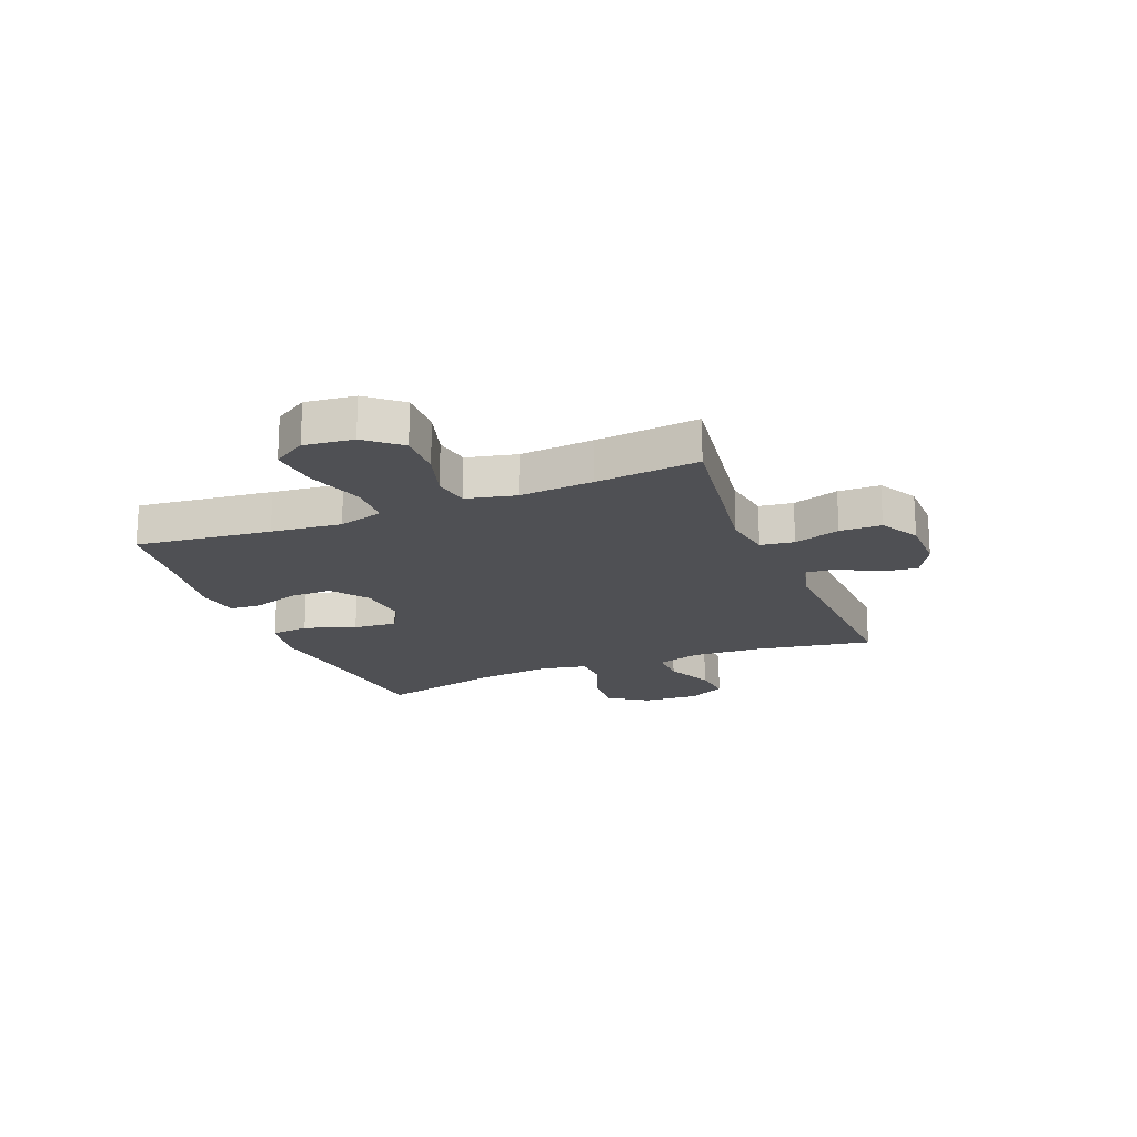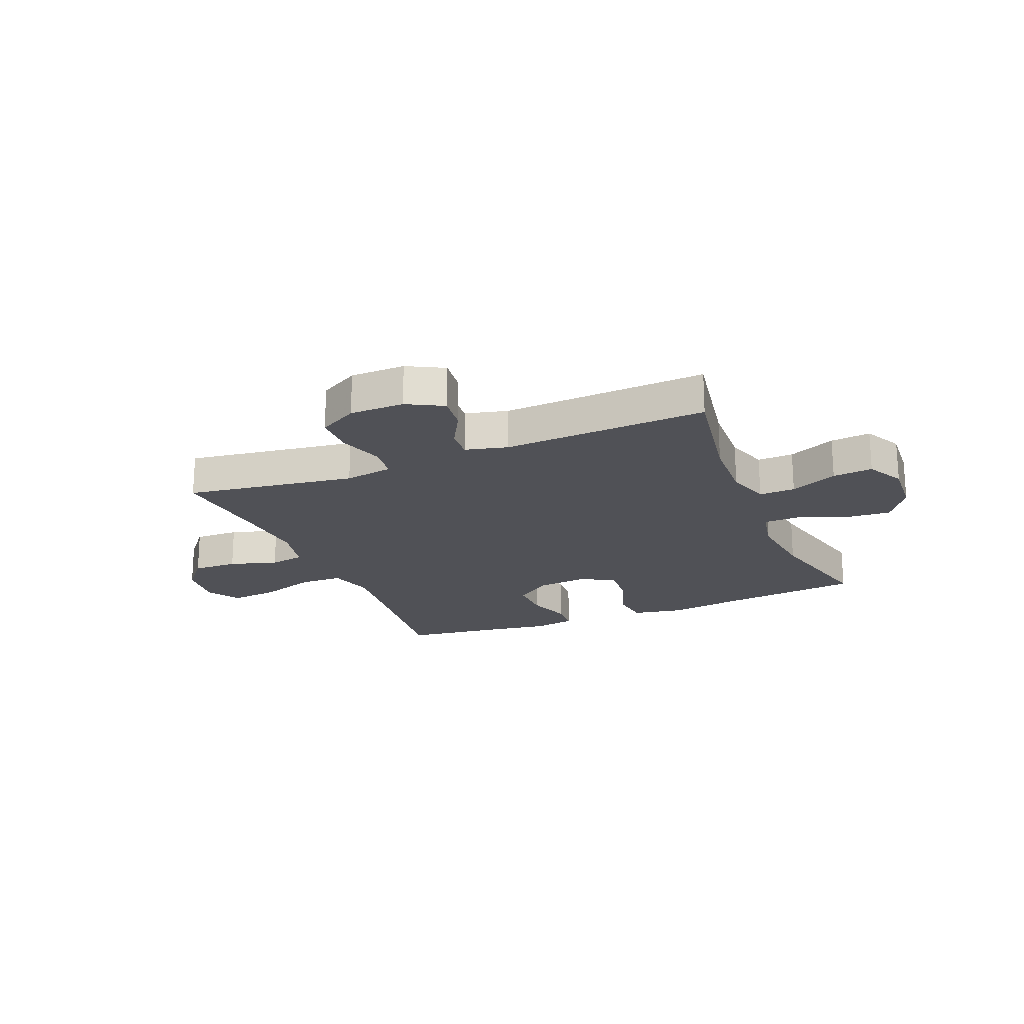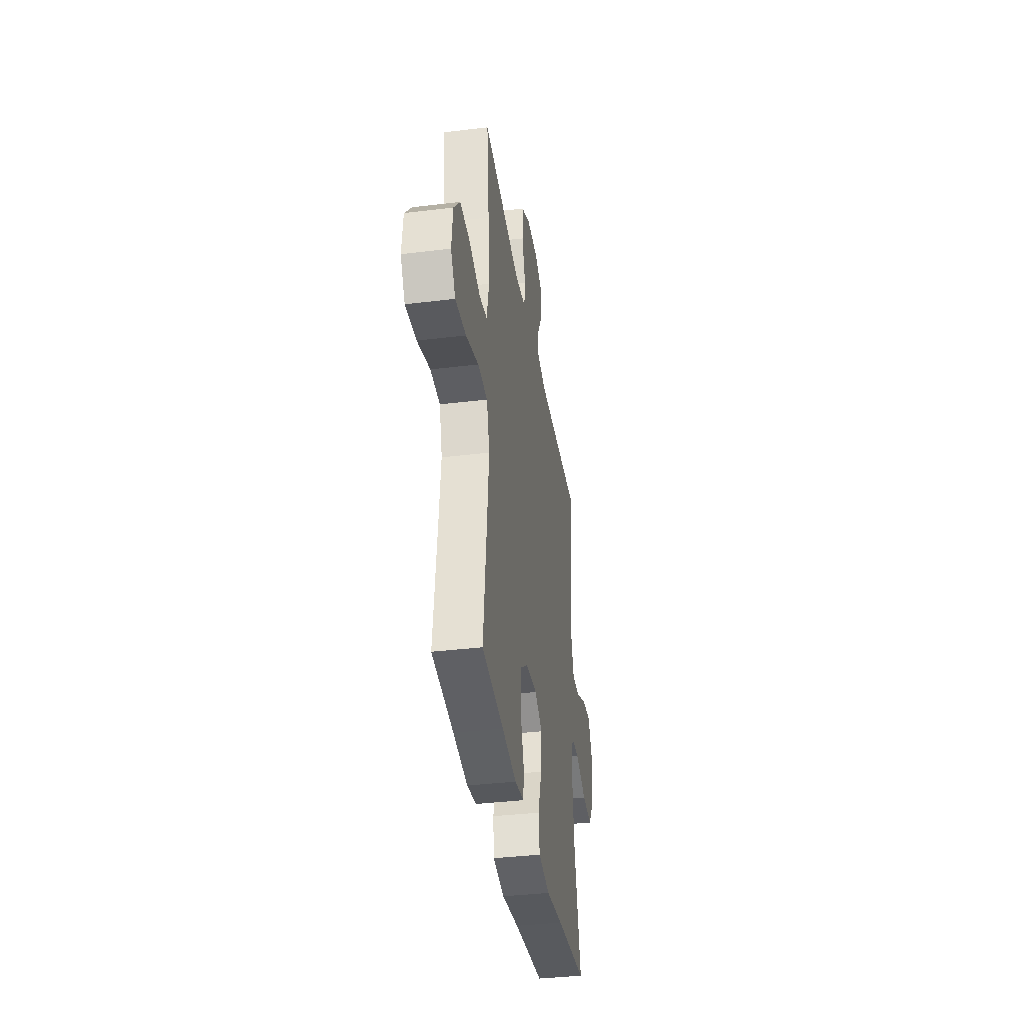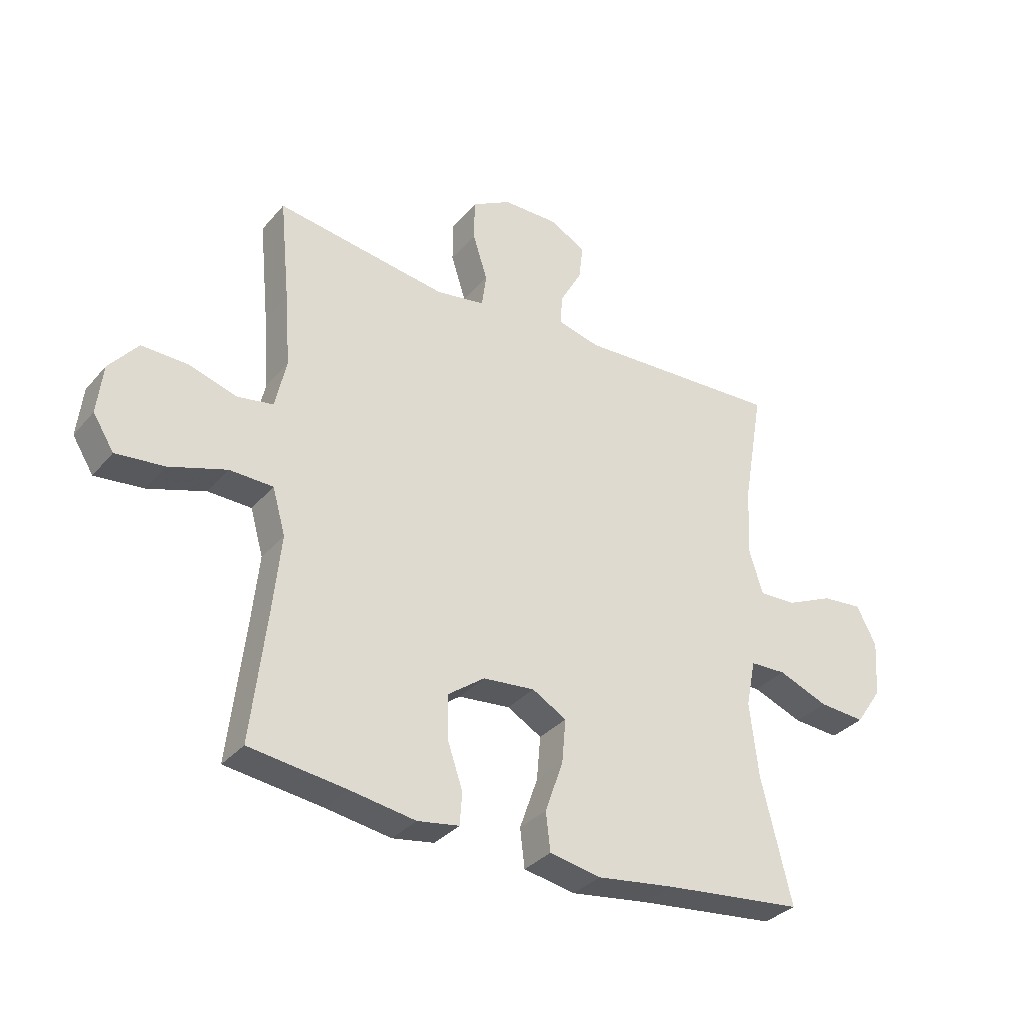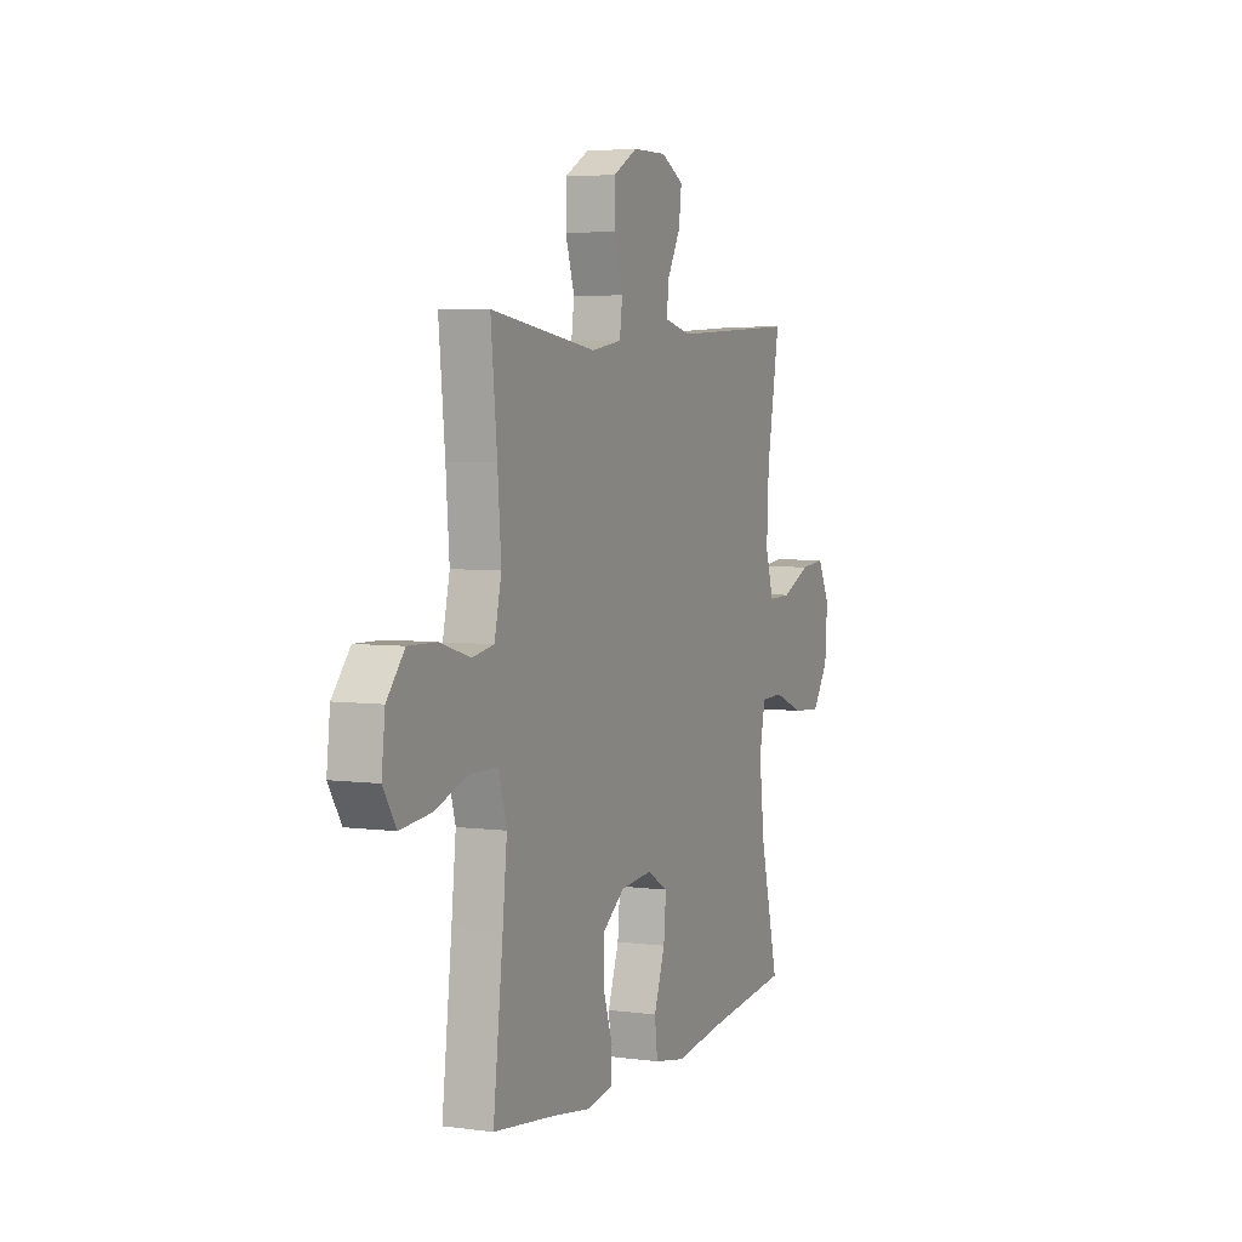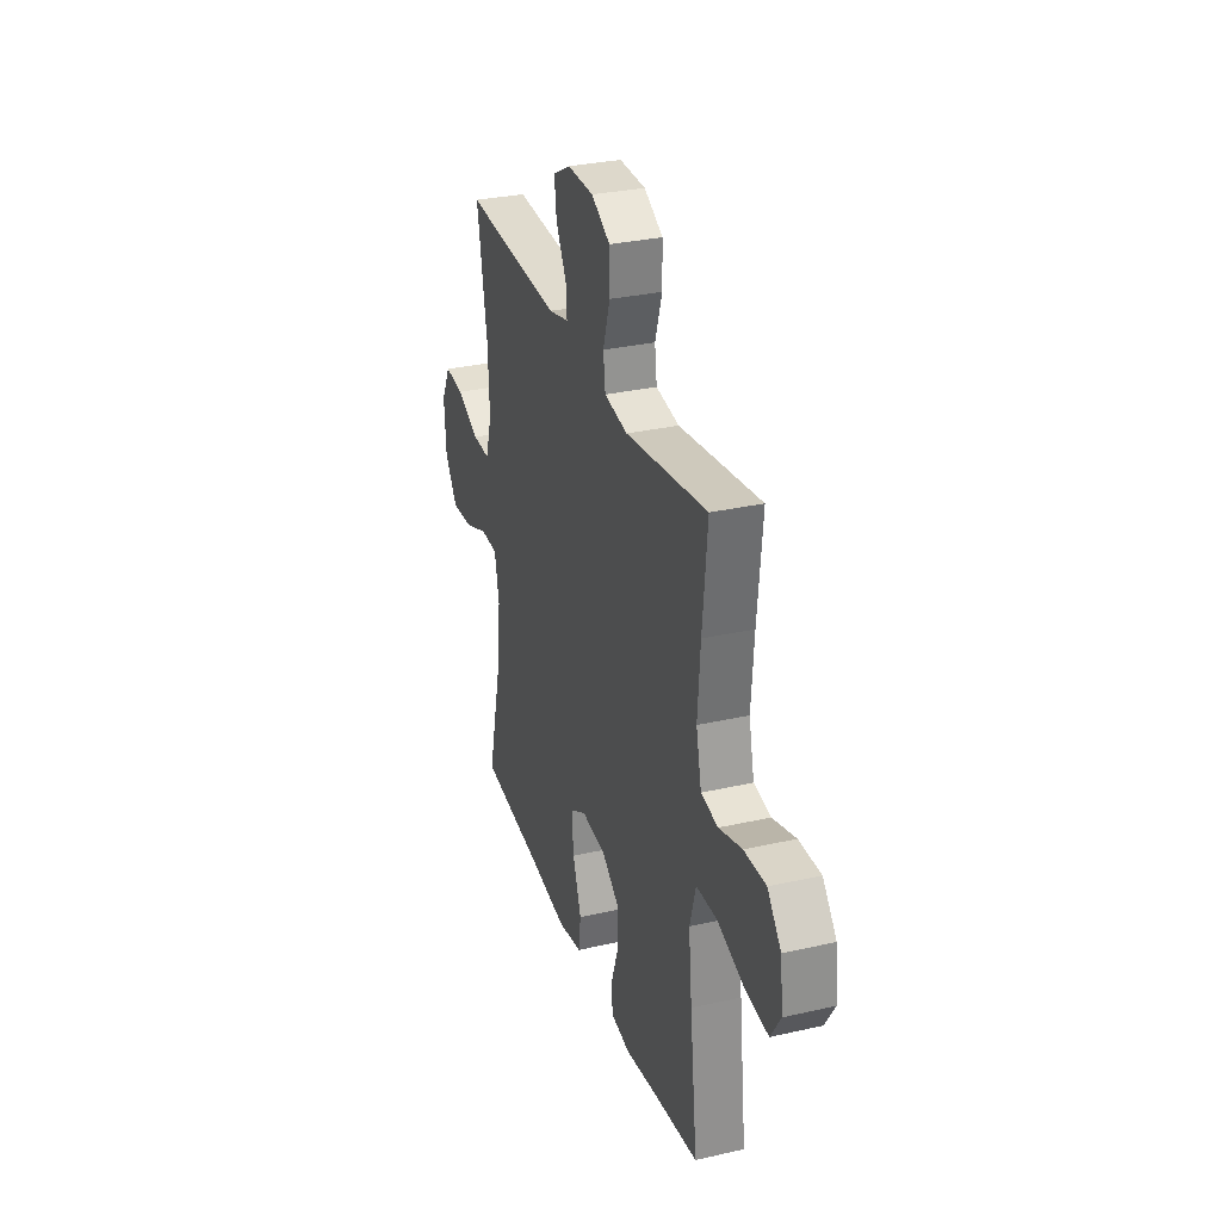
<metadata>
{"format":"obj","ext":"obj","renderer":"f3d","projection":"perspective","resolution":1024,"background":"white","views":[{"elev":-19.1,"azim":-68.1,"up":"+Y"},{"elev":-20.4,"azim":22.5,"up":"+Y"},{"elev":-37.2,"azim":-81.1,"up":"+Z"},{"elev":-33.5,"azim":-33.8,"up":"+Z"},{"elev":4.7,"azim":-66.8,"up":"+Z"},{"elev":30.8,"azim":-108.1,"up":"+Z"}]}
</metadata>
<code>
v 0.5 0.07 0.5
v 0.463 0.07 0.288
v 0.457 0.07 0.164
v 0.481 0.07 0.086
v 0.546 0.07 0.088
v 0.631 0.07 0.126
v 0.703 0.07 0.133
v 0.738 0.07 0.065
v 0.731 0.07 -0.035
v 0.684 0.07 -0.104
v 0.602 0.07 -0.098
v 0.513 0.07 -0.063
v 0.449 0.07 -0.065
v 0.432 0.07 -0.149
v 0.447 0.07 -0.281
v 0.5 0.07 -0.5
v 0.252 0.07 -0.527
v 0.115 0.07 -0.546
v 0.024 0.07 -0.529
v 0.016 0.07 -0.461
v 0.048 0.07 -0.37
v 0.055 0.07 -0.292
v -0.006 0.07 -0.257
v -0.098 0.07 -0.266
v -0.163 0.07 -0.314
v -0.162 0.07 -0.391
v -0.135 0.07 -0.471
v -0.139 0.07 -0.528
v -0.213 0.07 -0.54
v -0.328 0.07 -0.522
v -0.5 0.07 -0.5
v -0.472 0.07 -0.259
v -0.459 0.07 -0.134
v -0.482 0.07 -0.053
v -0.559 0.07 -0.051
v -0.66 0.07 -0.084
v -0.746 0.07 -0.093
v -0.783 0.07 -0.034
v -0.773 0.07 0.054
v -0.722 0.07 0.115
v -0.641 0.07 0.113
v -0.555 0.07 0.087
v -0.492 0.07 0.098
v -0.472 0.07 0.186
v -0.482 0.07 0.317
v -0.5 0.07 0.5
v -0.195 0.07 0.455
v -0.108 0.07 0.469
v -0.1 0.07 0.529
v -0.126 0.07 0.611
v -0.125 0.07 0.685
v -0.055 0.07 0.724
v 0.043 0.07 0.725
v 0.108 0.07 0.69
v 0.1 0.07 0.626
v 0.061 0.07 0.555
v 0.057 0.07 0.501
v 0.133 0.07 0.482
v 0.5 0 0.5
v 0.463 0 0.288
v 0.457 0 0.164
v 0.481 0 0.086
v 0.546 0 0.088
v 0.631 0 0.126
v 0.703 0 0.133
v 0.738 0 0.065
v 0.731 0 -0.035
v 0.684 0 -0.104
v 0.602 0 -0.098
v 0.513 0 -0.063
v 0.449 0 -0.065
v 0.432 0 -0.149
v 0.447 0 -0.281
v 0.5 0 -0.5
v 0.252 0 -0.527
v 0.115 0 -0.546
v 0.024 0 -0.529
v 0.016 0 -0.461
v 0.048 0 -0.37
v 0.055 0 -0.292
v -0.006 0 -0.257
v -0.098 0 -0.266
v -0.163 0 -0.314
v -0.162 0 -0.391
v -0.135 0 -0.471
v -0.139 0 -0.528
v -0.213 0 -0.54
v -0.328 0 -0.522
v -0.5 0 -0.5
v -0.472 0 -0.259
v -0.459 0 -0.134
v -0.482 0 -0.053
v -0.559 0 -0.051
v -0.66 0 -0.084
v -0.746 0 -0.093
v -0.783 0 -0.034
v -0.773 0 0.054
v -0.722 0 0.115
v -0.641 0 0.113
v -0.555 0 0.087
v -0.492 0 0.098
v -0.472 0 0.186
v -0.482 0 0.317
v -0.5 0 0.5
v -0.195 0 0.455
v -0.108 0 0.469
v -0.1 0 0.529
v -0.126 0 0.611
v -0.125 0 0.685
v -0.055 0 0.724
v 0.043 0 0.725
v 0.108 0 0.69
v 0.1 0 0.626
v 0.061 0 0.555
v 0.057 0 0.501
v 0.133 0 0.482
f 54 55 56
f 53 54 56
f 52 53 56
f 51 52 56
f 50 51 56
f 49 50 56
f 48 49 56 57
f 45 46 47
f 44 45 47 48
f 48 57 58
f 44 48 58
f 43 44 58
f 40 41 42
f 39 40 42
f 38 39 42
f 37 38 42
f 36 37 42
f 35 36 42
f 34 35 42 43
f 30 31 32
f 30 32 33
f 29 30 33
f 28 29 33
f 27 28 33
f 26 27 33
f 33 34 43
f 26 33 43
f 25 26 43
f 19 20 21
f 18 19 21
f 17 18 21
f 17 21 22
f 16 17 22
f 15 16 22
f 14 15 22 23
f 10 11 12
f 9 10 12
f 8 9 12
f 7 8 12
f 6 7 12
f 5 6 12
f 4 5 12 13
f 3 4 13
f 58 1 2
f 43 58 2
f 25 43 2
f 24 25 2
f 14 23 24
f 13 14 24
f 3 13 24
f 2 3 24
f 114 113 112
f 114 112 111
f 114 111 110
f 114 110 109
f 114 109 108
f 114 108 107
f 115 114 107 106
f 105 104 103
f 106 105 103 102
f 116 115 106
f 116 106 102
f 116 102 101
f 100 99 98
f 100 98 97
f 100 97 96
f 100 96 95
f 100 95 94
f 100 94 93
f 101 100 93 92
f 90 89 88
f 91 90 88
f 91 88 87
f 91 87 86
f 91 86 85
f 91 85 84
f 101 92 91
f 101 91 84
f 101 84 83
f 79 78 77
f 79 77 76
f 79 76 75
f 80 79 75
f 80 75 74
f 80 74 73
f 81 80 73 72
f 70 69 68
f 70 68 67
f 70 67 66
f 70 66 65
f 70 65 64
f 70 64 63
f 71 70 63 62
f 71 62 61
f 60 59 116
f 60 116 101
f 60 101 83
f 60 83 82
f 82 81 72
f 82 72 71
f 82 71 61
f 82 61 60
f 1 59 60 2
f 2 60 61 3
f 3 61 62 4
f 4 62 63 5
f 5 63 64 6
f 6 64 65 7
f 7 65 66 8
f 8 66 67 9
f 9 67 68 10
f 10 68 69 11
f 11 69 70 12
f 12 70 71 13
f 13 71 72 14
f 14 72 73 15
f 15 73 74 16
f 16 74 75 17
f 17 75 76 18
f 18 76 77 19
f 19 77 78 20
f 20 78 79 21
f 21 79 80 22
f 22 80 81 23
f 23 81 82 24
f 24 82 83 25
f 25 83 84 26
f 26 84 85 27
f 27 85 86 28
f 28 86 87 29
f 29 87 88 30
f 30 88 89 31
f 31 89 90 32
f 32 90 91 33
f 33 91 92 34
f 34 92 93 35
f 35 93 94 36
f 36 94 95 37
f 37 95 96 38
f 38 96 97 39
f 39 97 98 40
f 40 98 99 41
f 41 99 100 42
f 42 100 101 43
f 43 101 102 44
f 44 102 103 45
f 45 103 104 46
f 46 104 105 47
f 47 105 106 48
f 48 106 107 49
f 49 107 108 50
f 50 108 109 51
f 51 109 110 52
f 52 110 111 53
f 53 111 112 54
f 54 112 113 55
f 55 113 114 56
f 56 114 115 57
f 57 115 116 58
f 58 116 59 1

</code>
